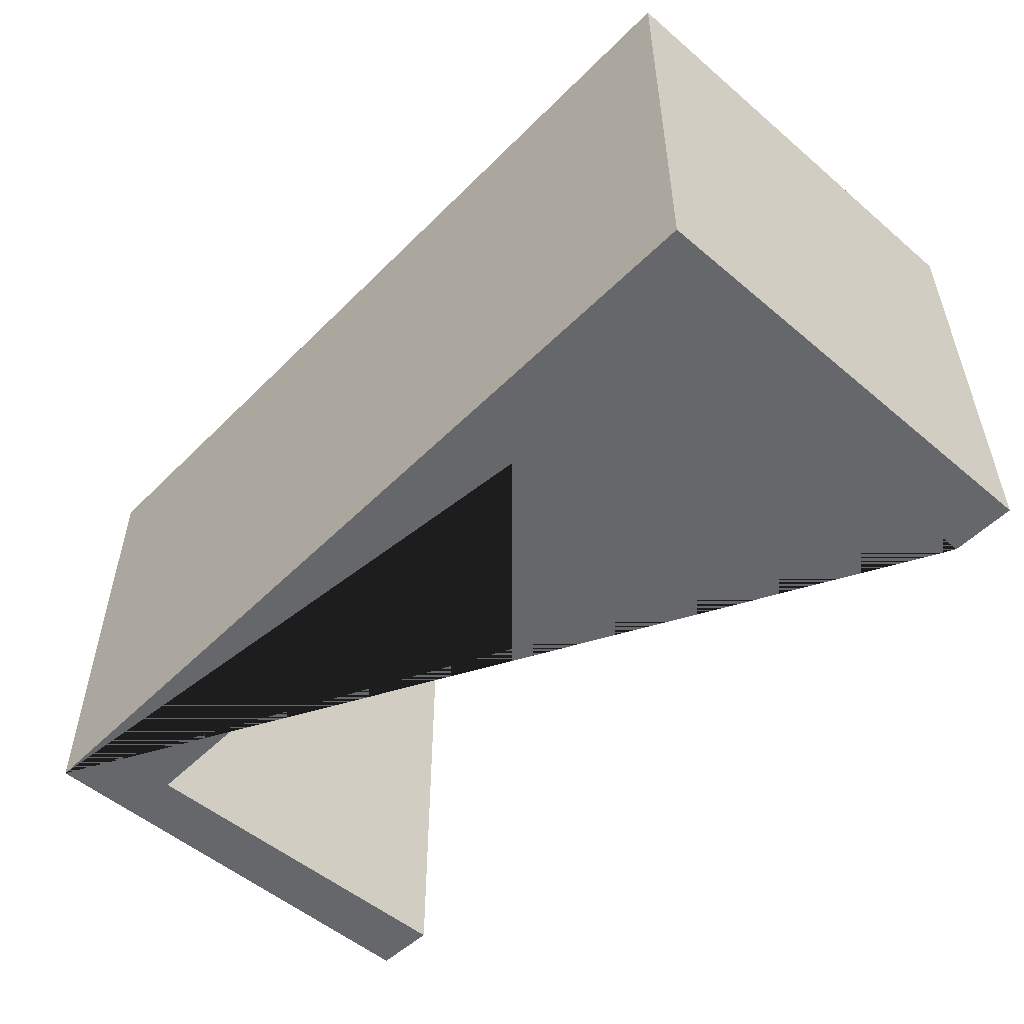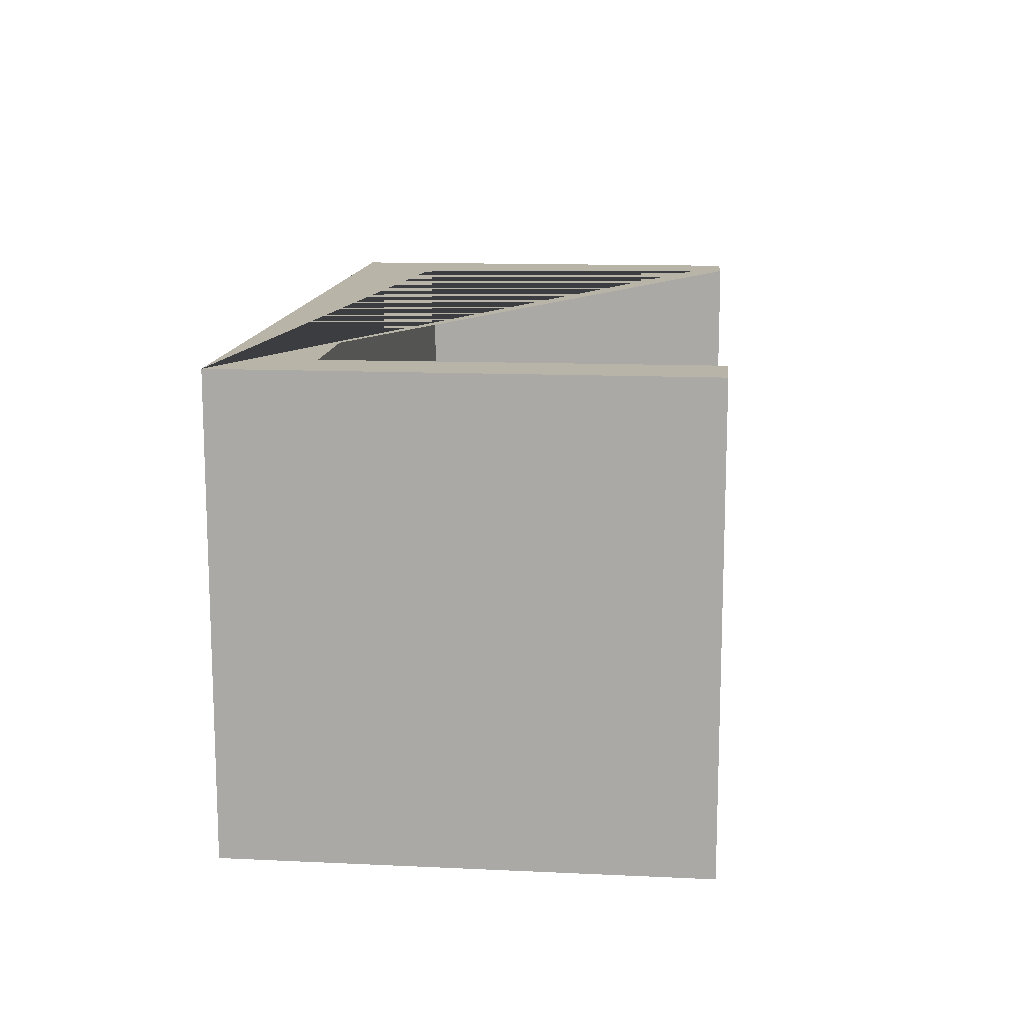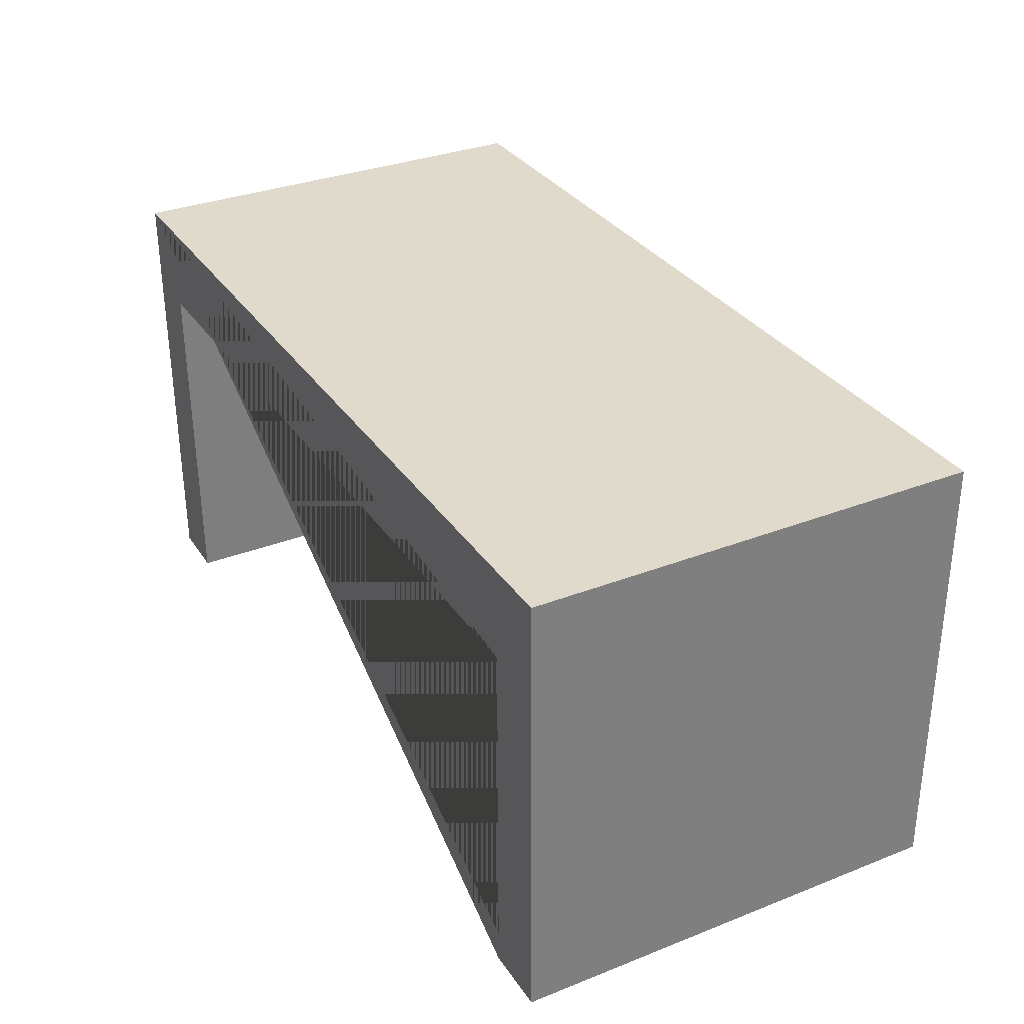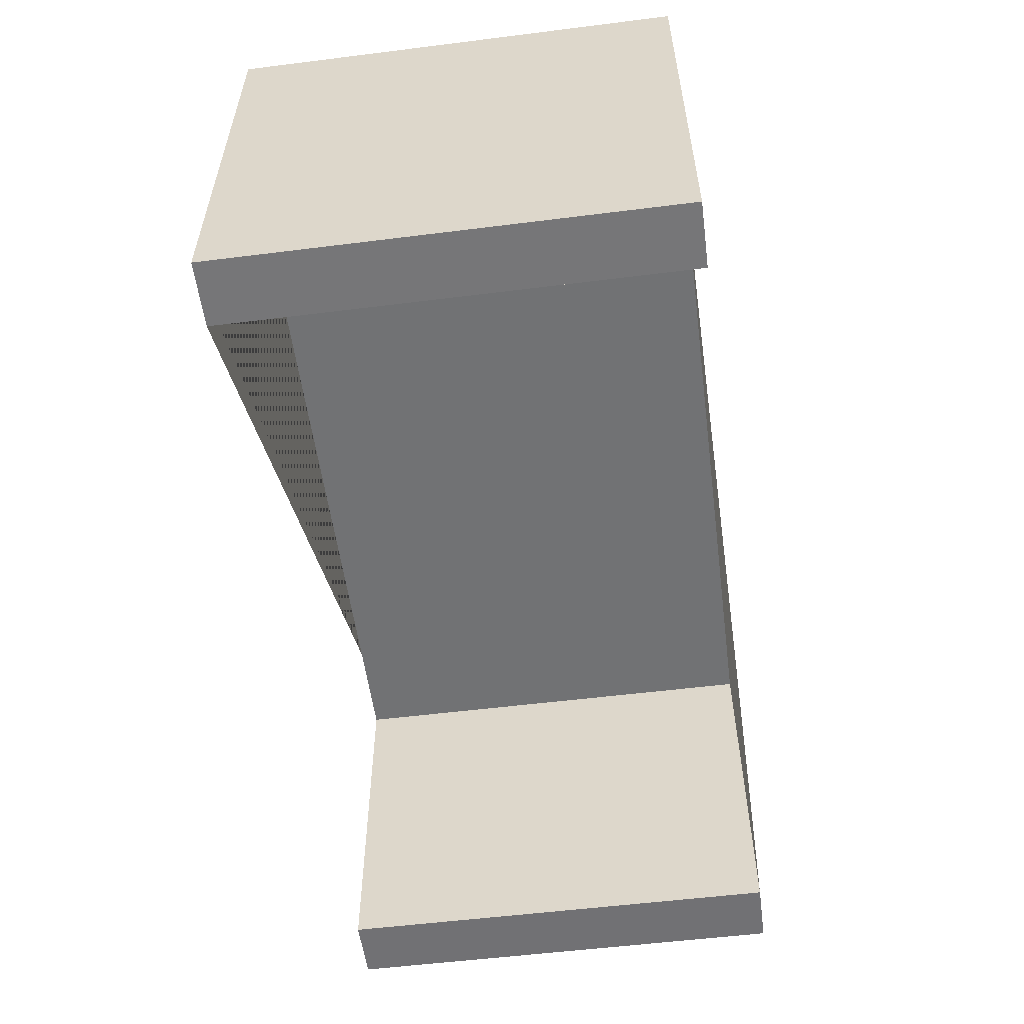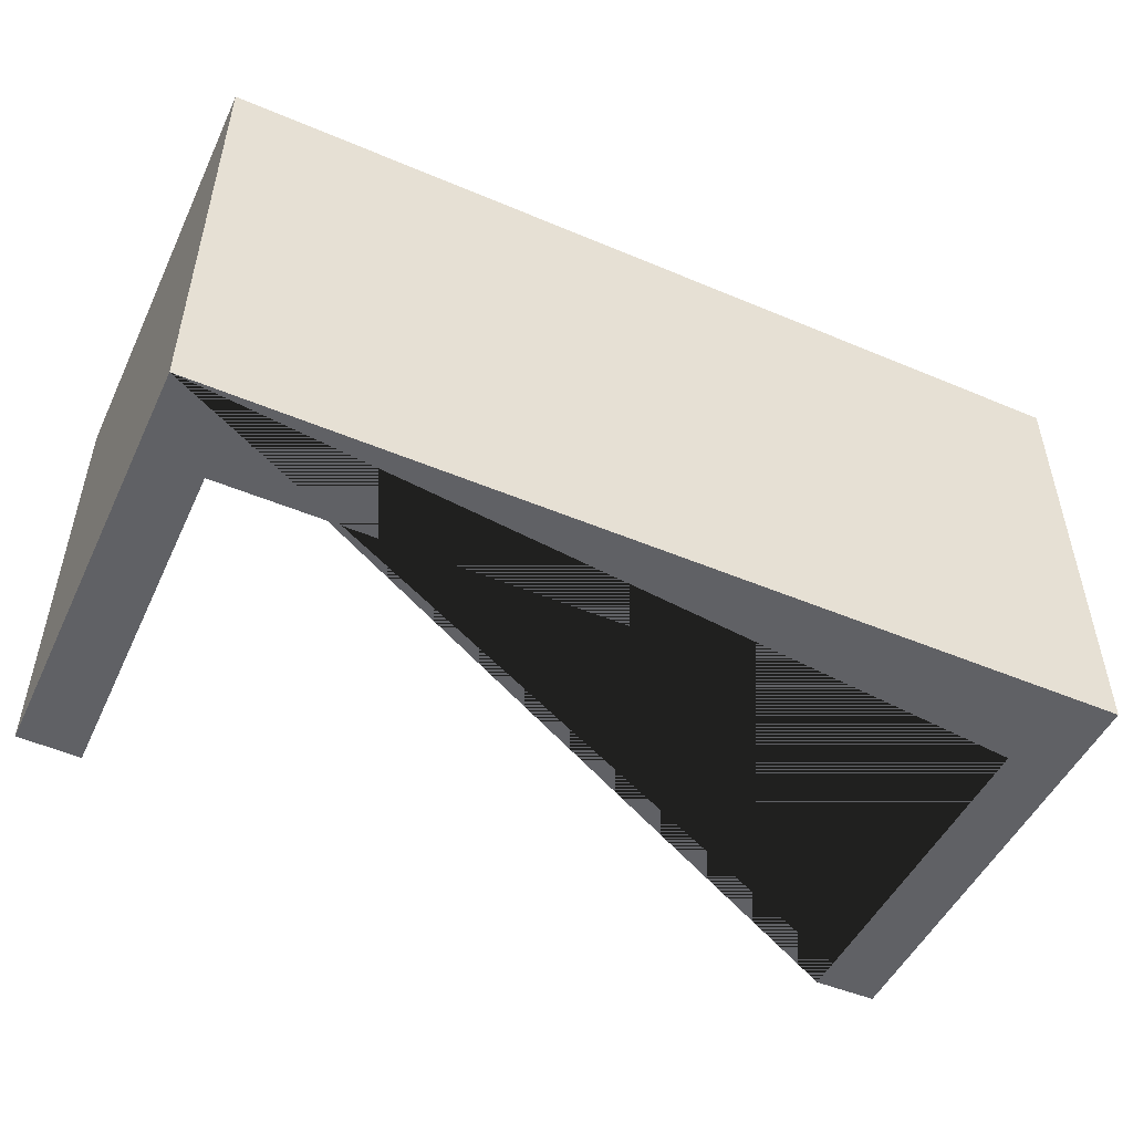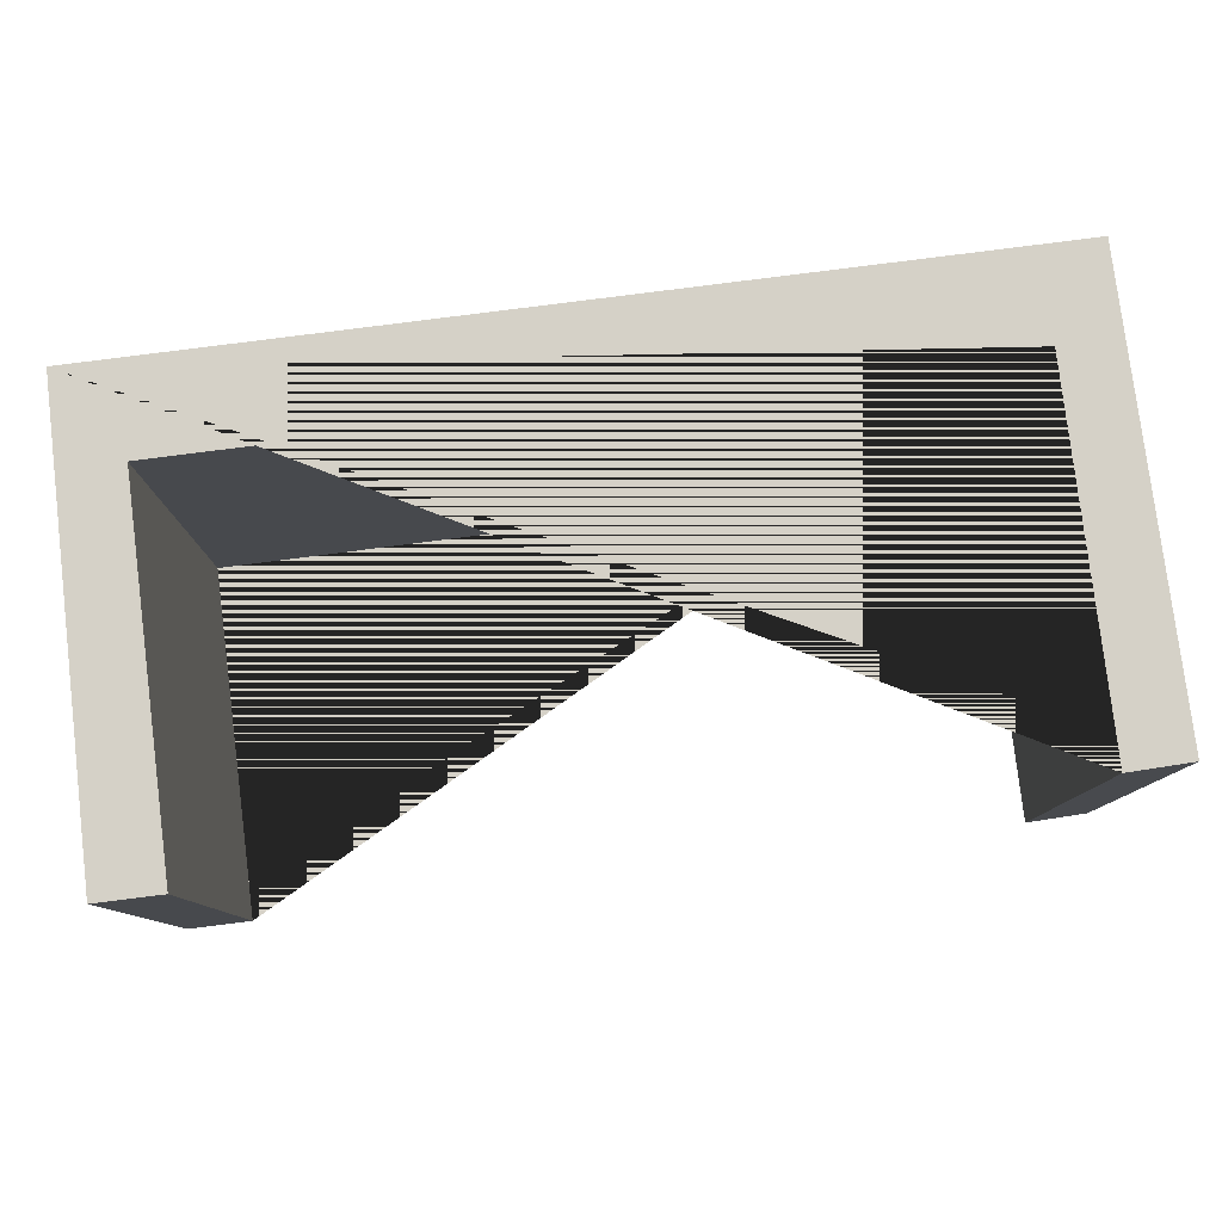
<metadata>
{"format":"obj","ext":"obj","renderer":"f3d","projection":"perspective","resolution":1024,"background":"white","views":[{"elev":-52.1,"azim":-133.1,"up":"+Z"},{"elev":13.1,"azim":-84.6,"up":"+Z"},{"elev":32.5,"azim":-118.5,"up":"+Y"},{"elev":-55.6,"azim":97.5,"up":"+Y"},{"elev":-49.4,"azim":155.0,"up":"+Z"},{"elev":79.7,"azim":-7.3,"up":"+Z"}]}
</metadata>
<code>
o DeskTable
v -2 2 -1
v -2 2 1
v 2 2 -1
v 2 2 1
v -1.733 1.6 -1
v 1.733 1.6 -1
v -1.733 1.6 1
v 1.733 1.6 1
v -1.734 -0.001506 -1
v -2.023 -0.0002656 -1
v -1.734 -0.001506 1
v -2.023 -0.0002656 1
v 2 0 -1
v 1.718 -0.006803 -1
v 2 0 1
v 1.718 -0.006803 1
g DeskTable_DeskTable_auv
f 1 10 12 2
f 4 15 13 3
f 6 8 7 5
f 2 12 11 7 8 16 15 4
f 3 13 14 6 5 9 10 1
f 2 4 3 1
f 7 11 9 5
f 16 14 13 15
f 12 10 9 11
f 14 16 8 6

</code>
